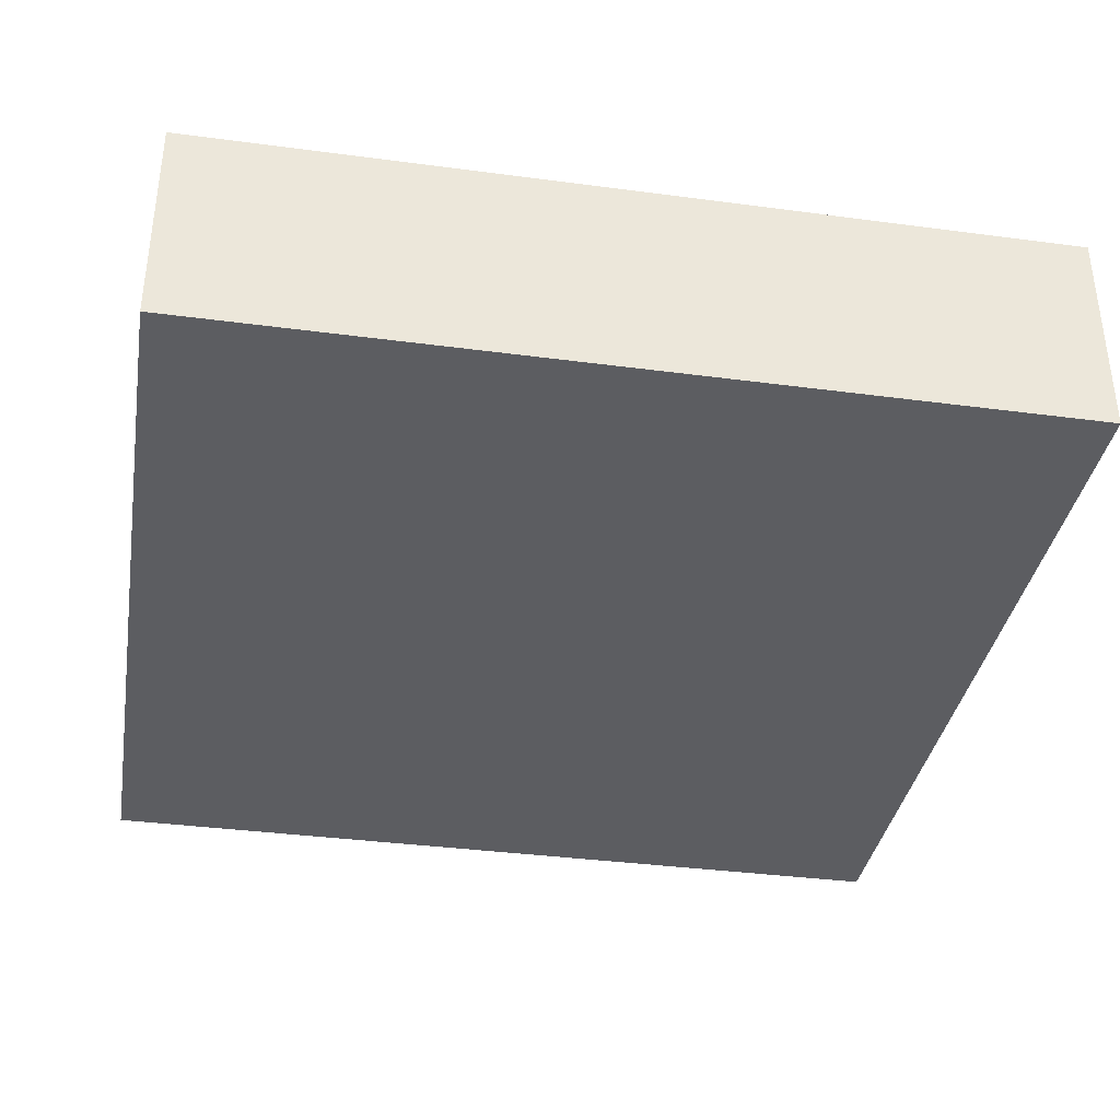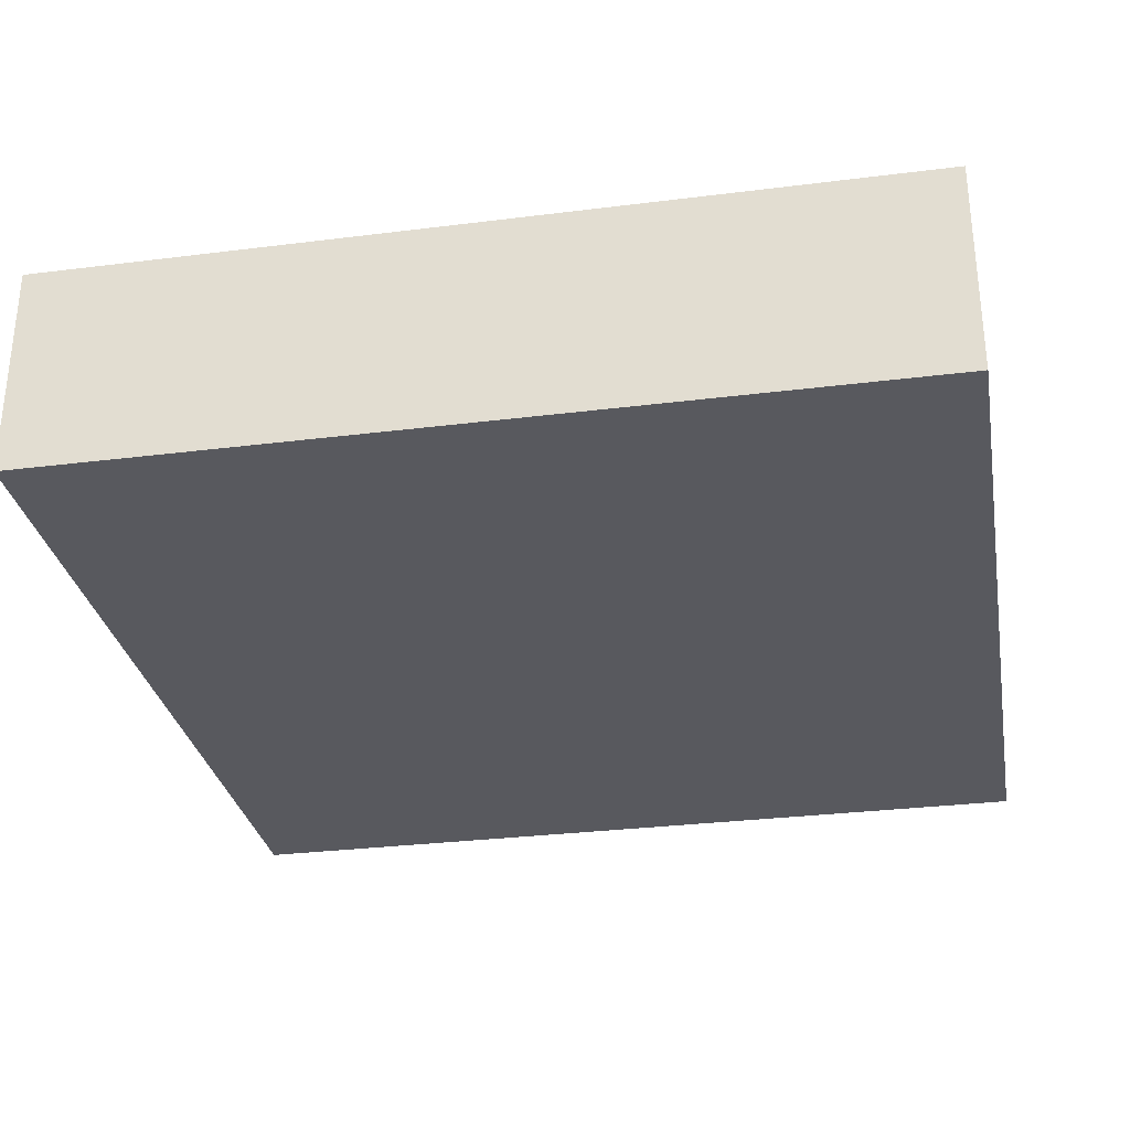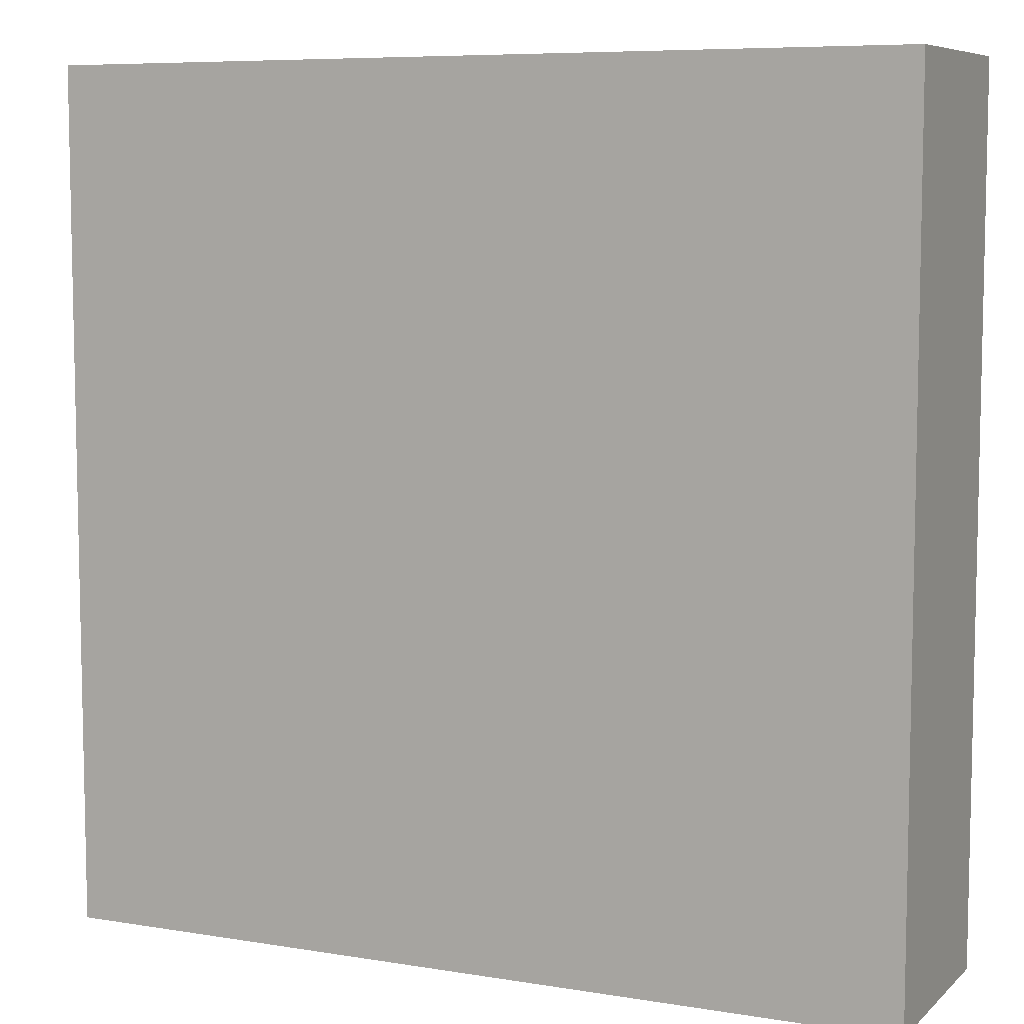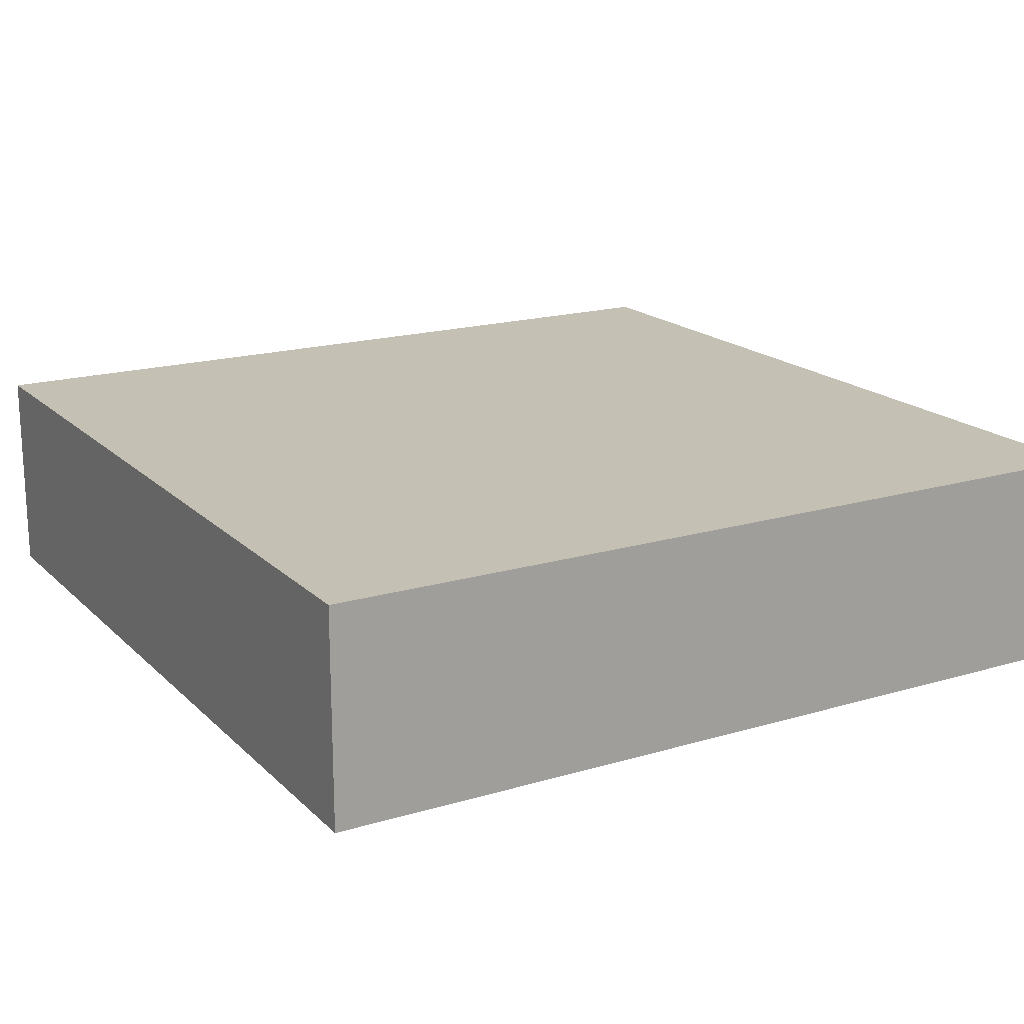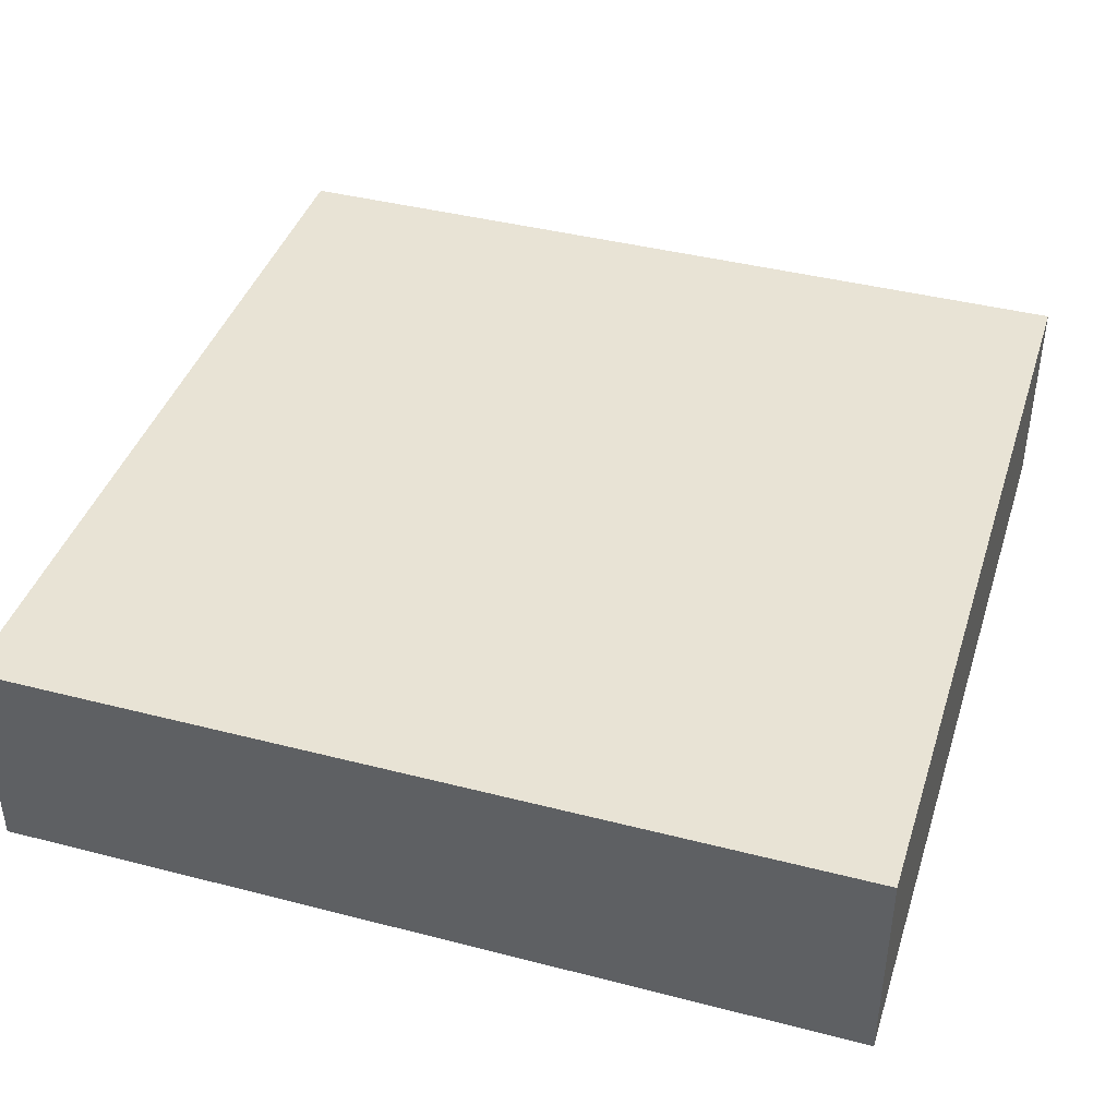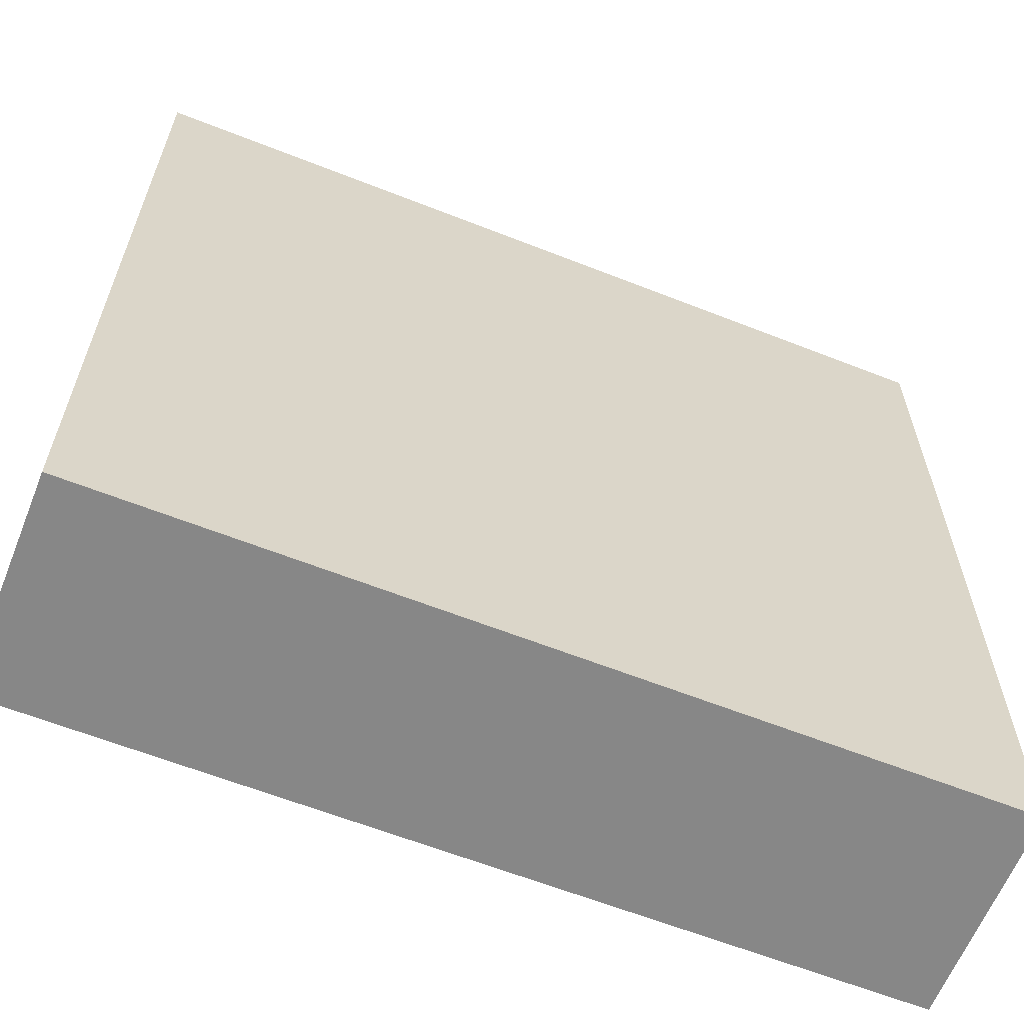
<metadata>
{"format":"obj","ext":"obj","renderer":"f3d","projection":"perspective","resolution":1024,"background":"white","views":[{"elev":-36.3,"azim":80.2,"up":"+Z"},{"elev":-30.3,"azim":100.3,"up":"+Z"},{"elev":7.5,"azim":25.0,"up":"+Y"},{"elev":18.0,"azim":59.9,"up":"+Z"},{"elev":41.2,"azim":107.4,"up":"+Z"},{"elev":-62.4,"azim":-21.8,"up":"+Y"}]}
</metadata>
<code>
o Wall3D
g Wall3D
v 0 0 0.5
v -2 0 0.5
v 0 2 0.5
v -2 2 0.5
v -2 0 0
v -2 2 0
v 0 0 0
v 0 2 0
f 3 4 2 1
f 4 6 5 2
f 6 8 7 5
f 8 3 1 7
f 8 6 4 3
f 1 2 5 7

</code>
